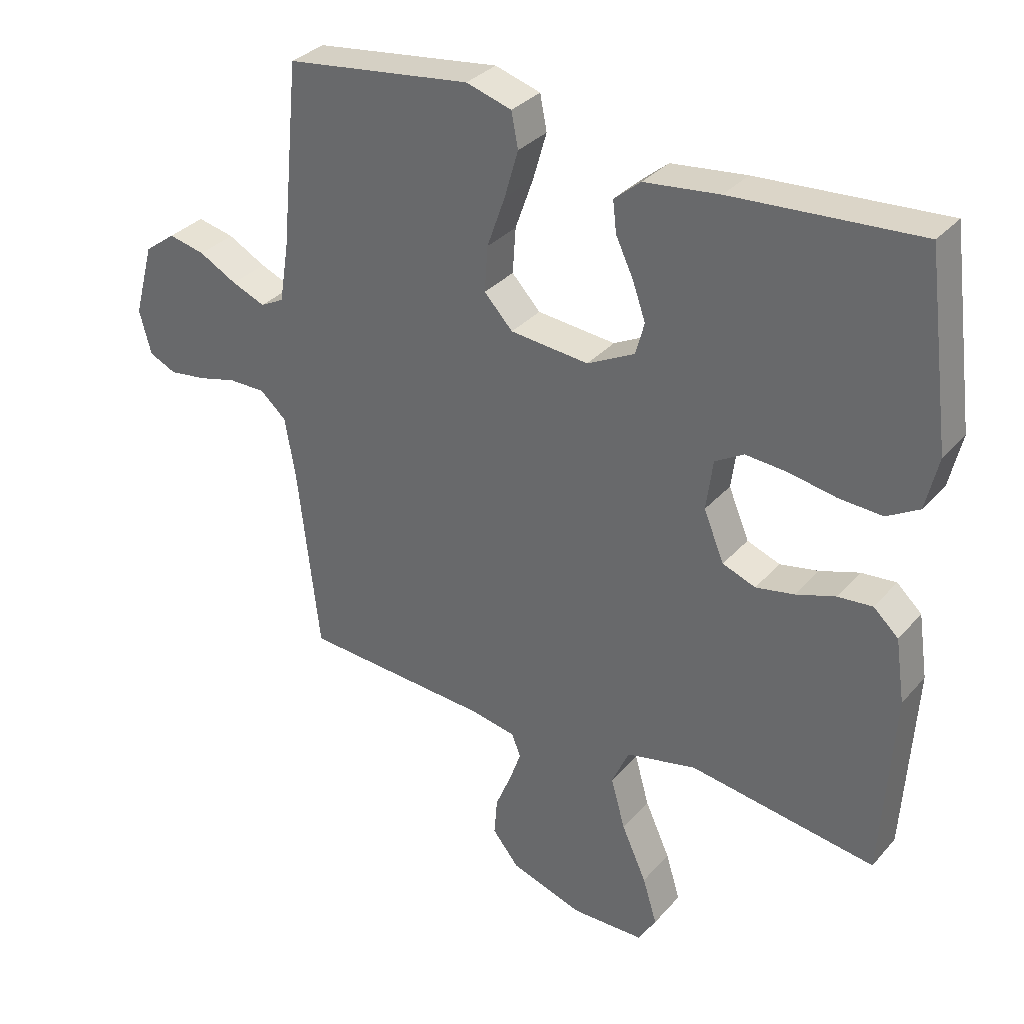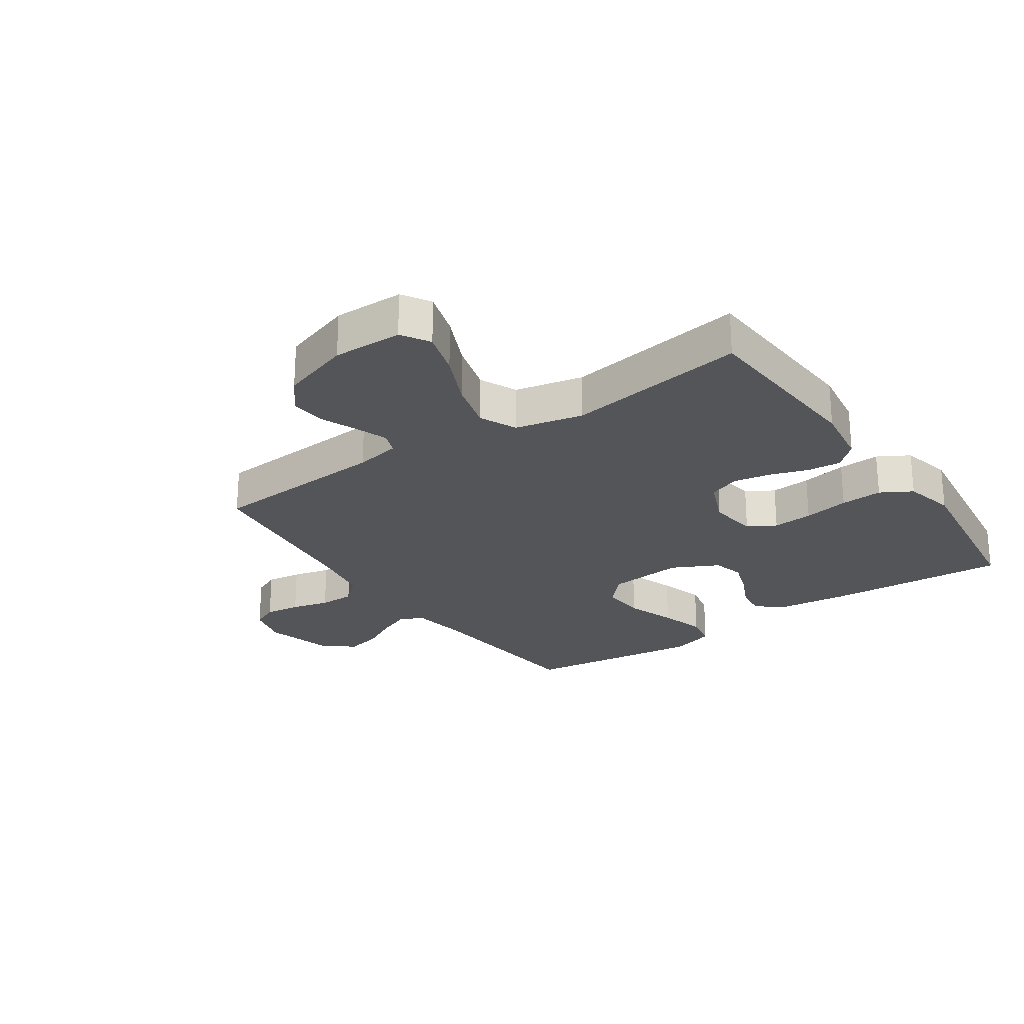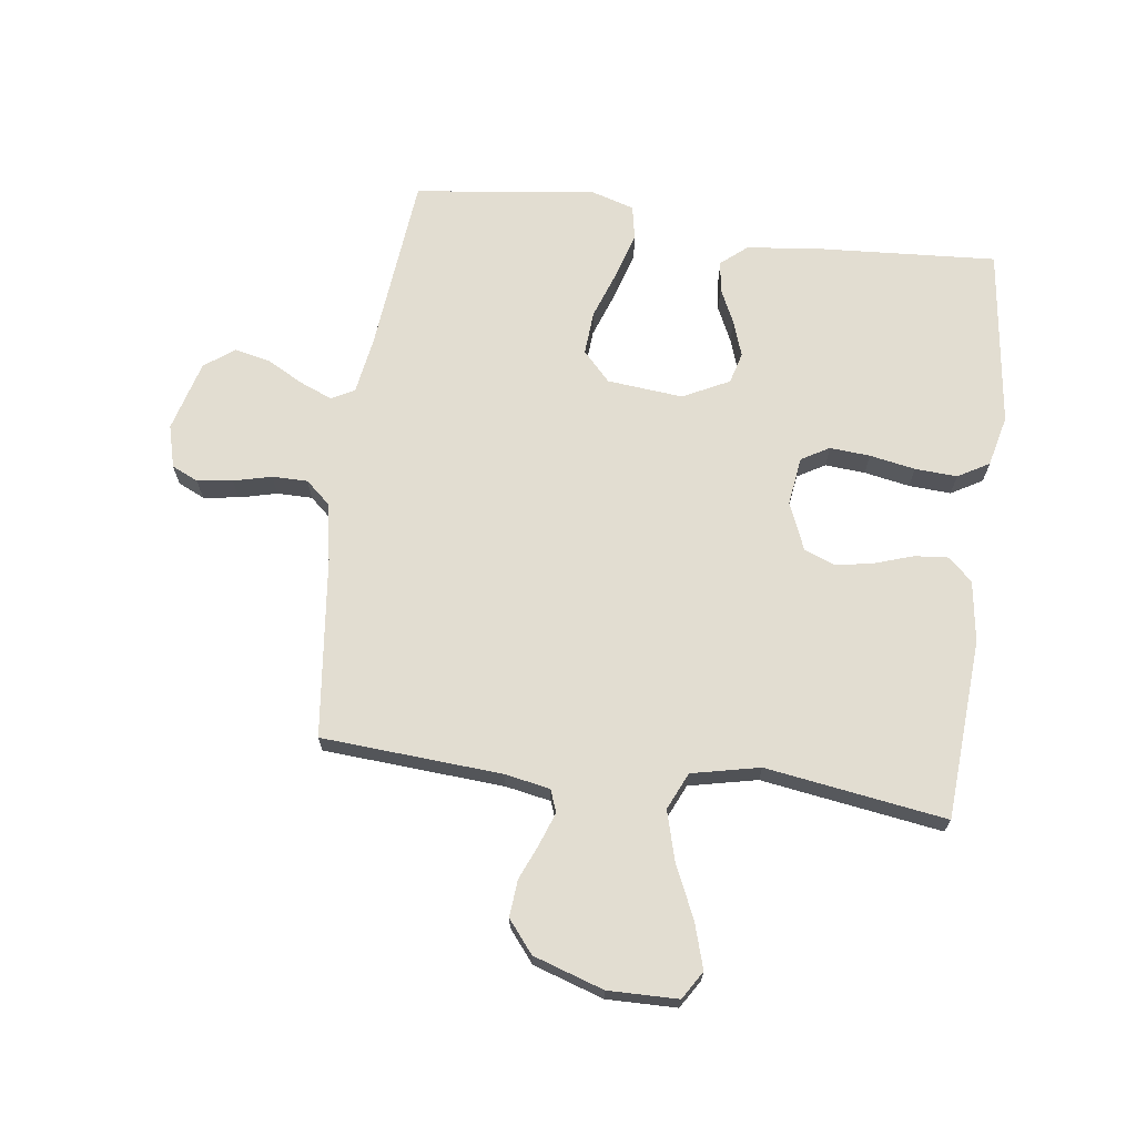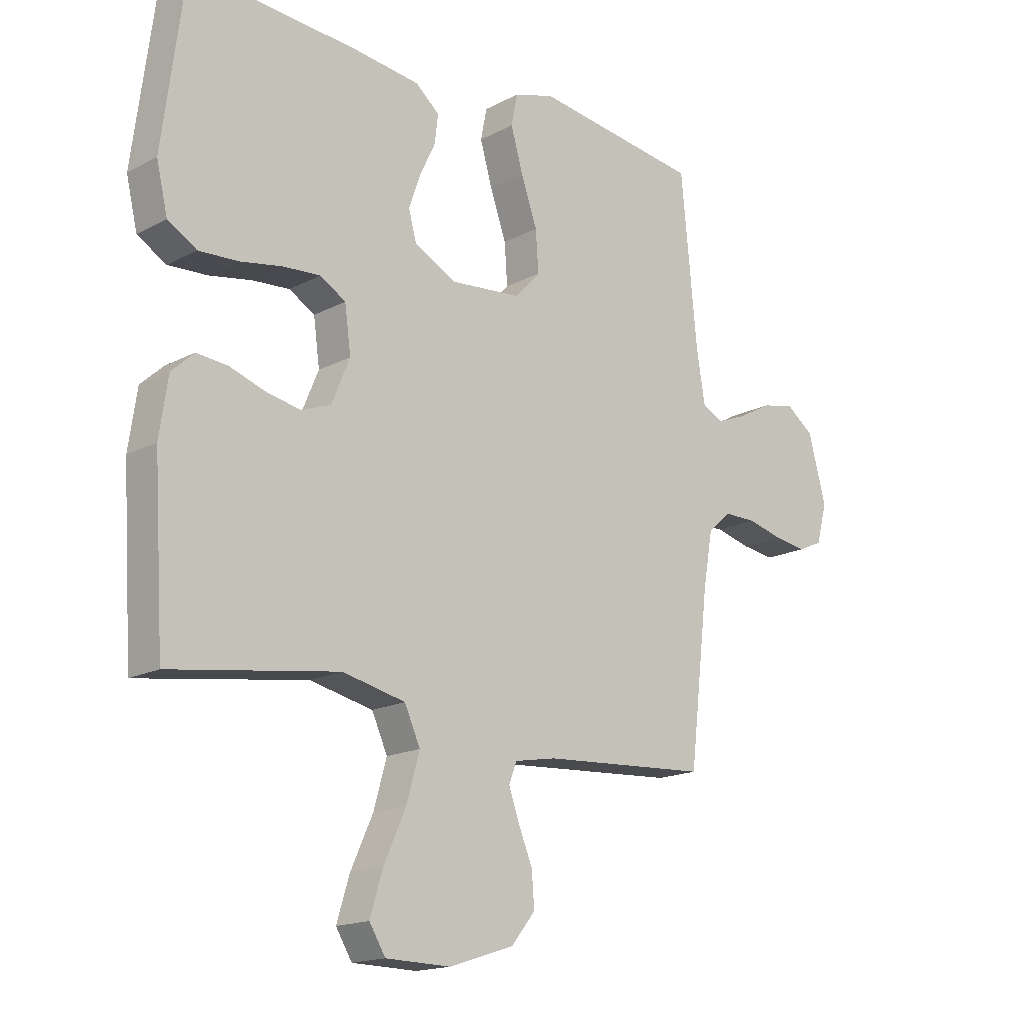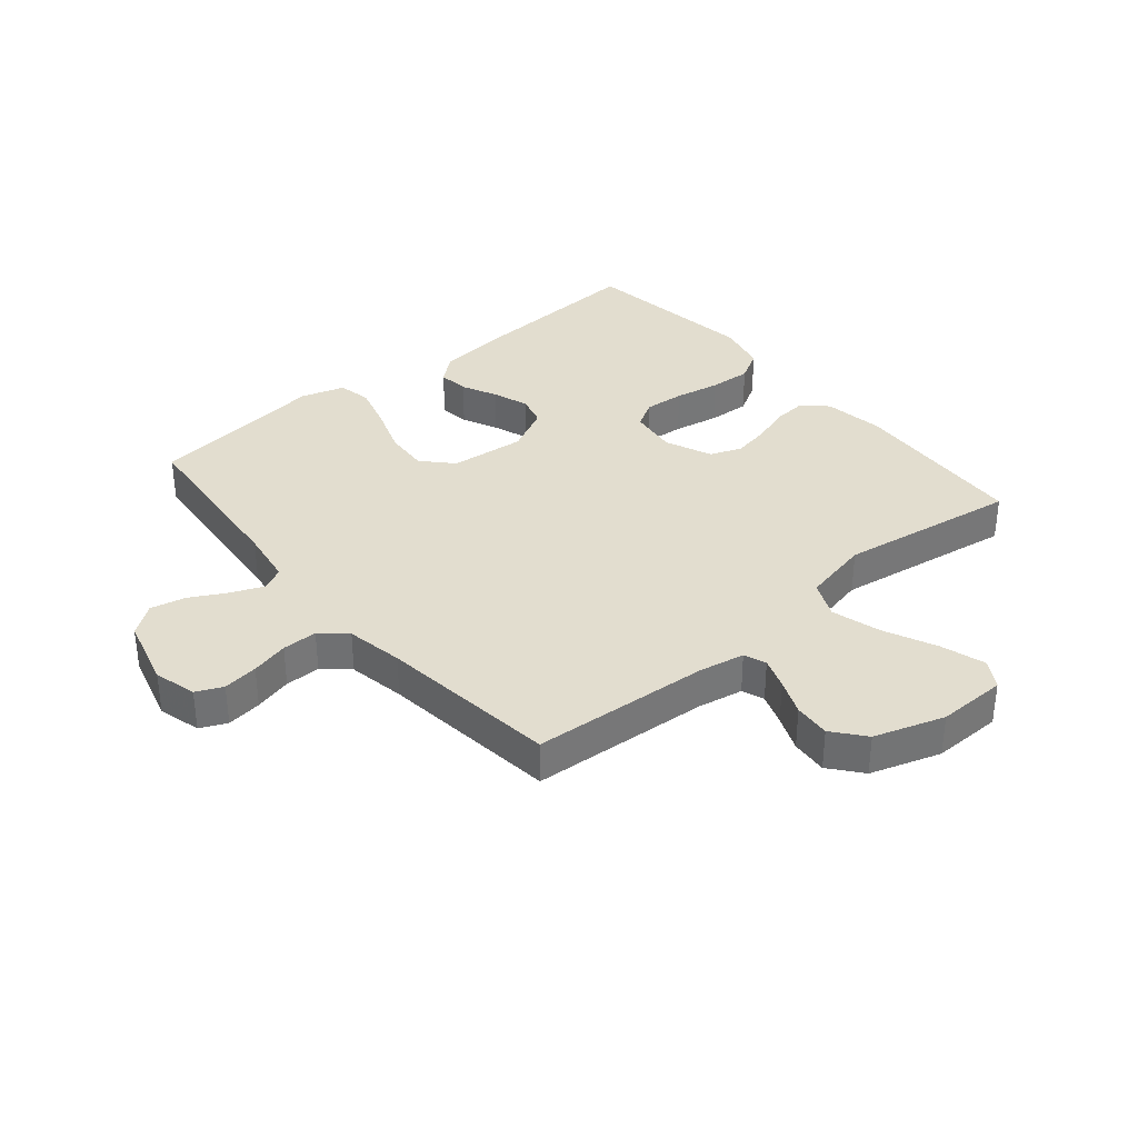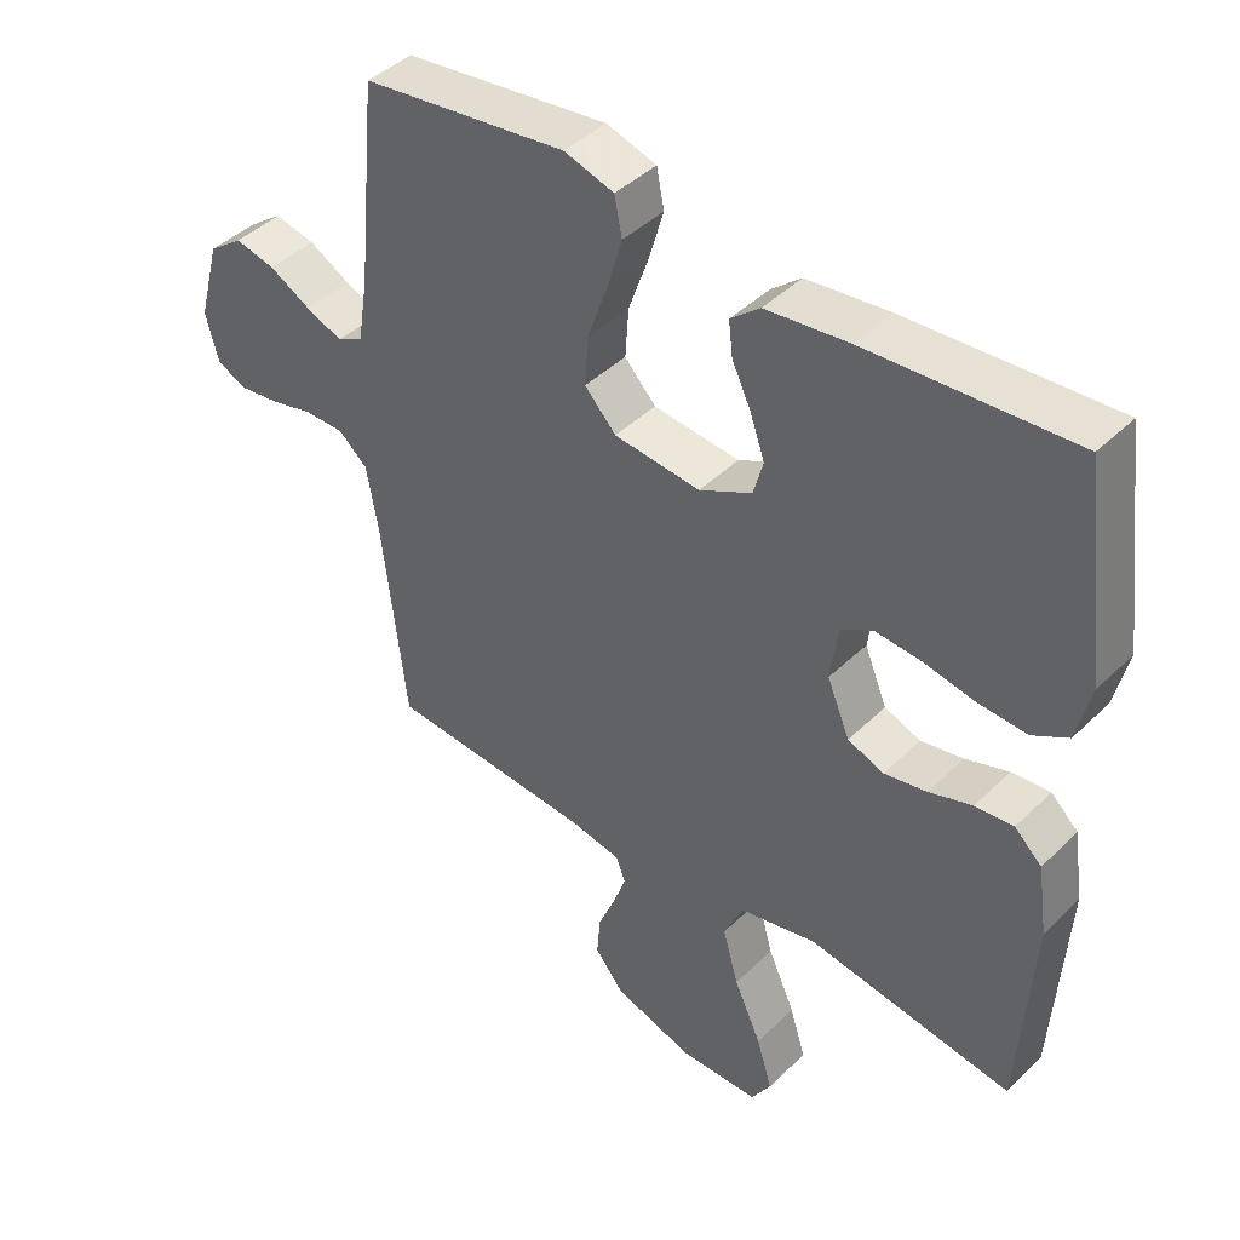
<metadata>
{"format":"obj","ext":"obj","renderer":"f3d","projection":"perspective","resolution":1024,"background":"white","views":[{"elev":32.7,"azim":-145.9,"up":"+Z"},{"elev":-24.6,"azim":-145.4,"up":"+Y"},{"elev":68.5,"azim":-172.3,"up":"+Y"},{"elev":-16.8,"azim":-43.3,"up":"+Z"},{"elev":35.0,"azim":140.0,"up":"+Y"},{"elev":43.0,"azim":-138.8,"up":"+Z"}]}
</metadata>
<code>
v 0.5 0.07 -0.5
v 0.2 0.07 -0.52
v 0.125 0.07 -0.534
v 0.111 0.07 -0.571
v 0.13 0.07 -0.624
v 0.155 0.07 -0.684
v 0.16 0.07 -0.745
v 0.117 0.07 -0.798
v 0 0.07 -0.836
v -0.116 0.07 -0.834
v -0.145 0.07 -0.787
v -0.122 0.07 -0.712
v -0.082 0.07 -0.624
v -0.059 0.07 -0.542
v -0.087 0.07 -0.48
v -0.2 0.07 -0.455
v -0.5 0.07 -0.5
v -0.519 0.07 -0.2
v -0.504 0.07 -0.098
v -0.464 0.07 -0.061
v -0.408 0.07 -0.066
v -0.345 0.07 -0.087
v -0.283 0.07 -0.099
v -0.23 0.07 -0.079
v -0.197 0.07 0
v -0.208 0.07 0.081
v -0.254 0.07 0.108
v -0.321 0.07 0.103
v -0.397 0.07 0.089
v -0.467 0.07 0.085
v -0.519 0.07 0.115
v -0.539 0.07 0.2
v -0.5 0.07 0.5
v -0.2 0.07 0.48
v -0.079 0.07 0.466
v -0.036 0.07 0.43
v -0.042 0.07 0.379
v -0.07 0.07 0.32
v -0.091 0.07 0.26
v -0.077 0.07 0.208
v 0 0.07 0.169
v 0.126 0.07 0.181
v 0.172 0.07 0.23
v 0.167 0.07 0.303
v 0.138 0.07 0.385
v 0.116 0.07 0.461
v 0.127 0.07 0.517
v 0.2 0.07 0.539
v 0.5 0.07 0.5
v 0.529 0.07 0.2
v 0.544 0.07 0.107
v 0.582 0.07 0.087
v 0.636 0.07 0.109
v 0.697 0.07 0.142
v 0.756 0.07 0.155
v 0.806 0.07 0.118
v 0.838 0.07 0
v 0.819 0.07 -0.071
v 0.775 0.07 -0.091
v 0.716 0.07 -0.083
v 0.653 0.07 -0.067
v 0.594 0.07 -0.067
v 0.552 0.07 -0.104
v 0.535 0.07 -0.2
v 0.5 0 -0.5
v 0.2 0 -0.52
v 0.125 0 -0.534
v 0.111 0 -0.571
v 0.13 0 -0.624
v 0.155 0 -0.684
v 0.16 0 -0.745
v 0.117 0 -0.798
v 0 0 -0.836
v -0.116 0 -0.834
v -0.145 0 -0.787
v -0.122 0 -0.712
v -0.082 0 -0.624
v -0.059 0 -0.542
v -0.087 0 -0.48
v -0.2 0 -0.455
v -0.5 0 -0.5
v -0.519 0 -0.2
v -0.504 0 -0.098
v -0.464 0 -0.061
v -0.408 0 -0.066
v -0.345 0 -0.087
v -0.283 0 -0.099
v -0.23 0 -0.079
v -0.197 0 0
v -0.208 0 0.081
v -0.254 0 0.108
v -0.321 0 0.103
v -0.397 0 0.089
v -0.467 0 0.085
v -0.519 0 0.115
v -0.539 0 0.2
v -0.5 0 0.5
v -0.2 0 0.48
v -0.079 0 0.466
v -0.036 0 0.43
v -0.042 0 0.379
v -0.07 0 0.32
v -0.091 0 0.26
v -0.077 0 0.208
v 0 0 0.169
v 0.126 0 0.181
v 0.172 0 0.23
v 0.167 0 0.303
v 0.138 0 0.385
v 0.116 0 0.461
v 0.127 0 0.517
v 0.2 0 0.539
v 0.5 0 0.5
v 0.529 0 0.2
v 0.544 0 0.107
v 0.582 0 0.087
v 0.636 0 0.109
v 0.697 0 0.142
v 0.756 0 0.155
v 0.806 0 0.118
v 0.838 0 0
v 0.819 0 -0.071
v 0.775 0 -0.091
v 0.716 0 -0.083
v 0.653 0 -0.067
v 0.594 0 -0.067
v 0.552 0 -0.104
v 0.535 0 -0.2
f 59 60 61
f 58 59 61
f 57 58 61
f 56 57 61
f 55 56 61
f 54 55 61
f 53 54 61
f 52 53 61 62
f 51 52 62 63
f 48 49 50
f 47 48 50
f 46 47 50
f 45 46 50
f 44 45 50
f 51 63 64
f 50 51 64
f 44 50 64
f 43 44 64
f 36 37 38
f 35 36 38
f 34 35 38
f 33 34 38
f 32 33 38
f 31 32 38
f 30 31 38
f 29 30 38
f 28 29 38
f 27 28 38 39
f 26 27 39 40
f 20 21 22
f 19 20 22
f 18 19 22
f 17 18 22
f 16 17 22
f 15 16 22 23
f 11 12 13
f 10 11 13
f 9 10 13
f 8 9 13
f 7 8 13
f 6 7 13
f 5 6 13
f 4 5 13 14
f 3 4 14 15
f 64 1 2
f 43 64 2
f 42 43 2
f 25 26 40 41
f 2 3 15
f 42 2 15
f 41 42 15
f 25 41 15
f 24 25 15
f 15 23 24
f 125 124 123
f 125 123 122
f 125 122 121
f 125 121 120
f 125 120 119
f 125 119 118
f 125 118 117
f 126 125 117 116
f 127 126 116 115
f 114 113 112
f 114 112 111
f 114 111 110
f 114 110 109
f 114 109 108
f 128 127 115
f 128 115 114
f 128 114 108
f 128 108 107
f 102 101 100
f 102 100 99
f 102 99 98
f 102 98 97
f 102 97 96
f 102 96 95
f 102 95 94
f 102 94 93
f 102 93 92
f 103 102 92 91
f 104 103 91 90
f 86 85 84
f 86 84 83
f 86 83 82
f 86 82 81
f 86 81 80
f 87 86 80 79
f 77 76 75
f 77 75 74
f 77 74 73
f 77 73 72
f 77 72 71
f 77 71 70
f 77 70 69
f 78 77 69 68
f 79 78 68 67
f 66 65 128
f 66 128 107
f 66 107 106
f 105 104 90 89
f 79 67 66
f 79 66 106
f 79 106 105
f 79 105 89
f 79 89 88
f 88 87 79
f 1 65 66 2
f 2 66 67 3
f 3 67 68 4
f 4 68 69 5
f 5 69 70 6
f 6 70 71 7
f 7 71 72 8
f 8 72 73 9
f 9 73 74 10
f 10 74 75 11
f 11 75 76 12
f 12 76 77 13
f 13 77 78 14
f 14 78 79 15
f 15 79 80 16
f 16 80 81 17
f 17 81 82 18
f 18 82 83 19
f 19 83 84 20
f 20 84 85 21
f 21 85 86 22
f 22 86 87 23
f 23 87 88 24
f 24 88 89 25
f 25 89 90 26
f 26 90 91 27
f 27 91 92 28
f 28 92 93 29
f 29 93 94 30
f 30 94 95 31
f 31 95 96 32
f 32 96 97 33
f 33 97 98 34
f 34 98 99 35
f 35 99 100 36
f 36 100 101 37
f 37 101 102 38
f 38 102 103 39
f 39 103 104 40
f 40 104 105 41
f 41 105 106 42
f 42 106 107 43
f 43 107 108 44
f 44 108 109 45
f 45 109 110 46
f 46 110 111 47
f 47 111 112 48
f 48 112 113 49
f 49 113 114 50
f 50 114 115 51
f 51 115 116 52
f 52 116 117 53
f 53 117 118 54
f 54 118 119 55
f 55 119 120 56
f 56 120 121 57
f 57 121 122 58
f 58 122 123 59
f 59 123 124 60
f 60 124 125 61
f 61 125 126 62
f 62 126 127 63
f 63 127 128 64
f 64 128 65 1

</code>
